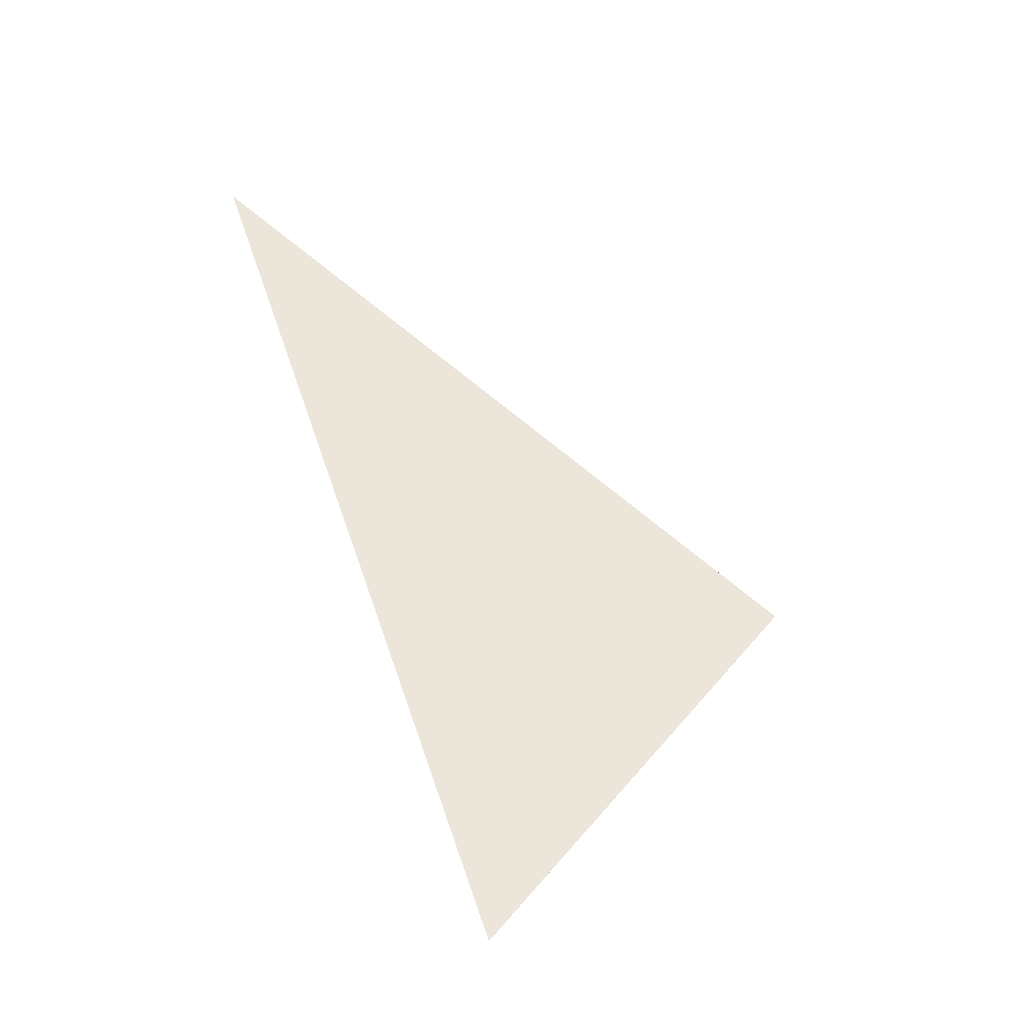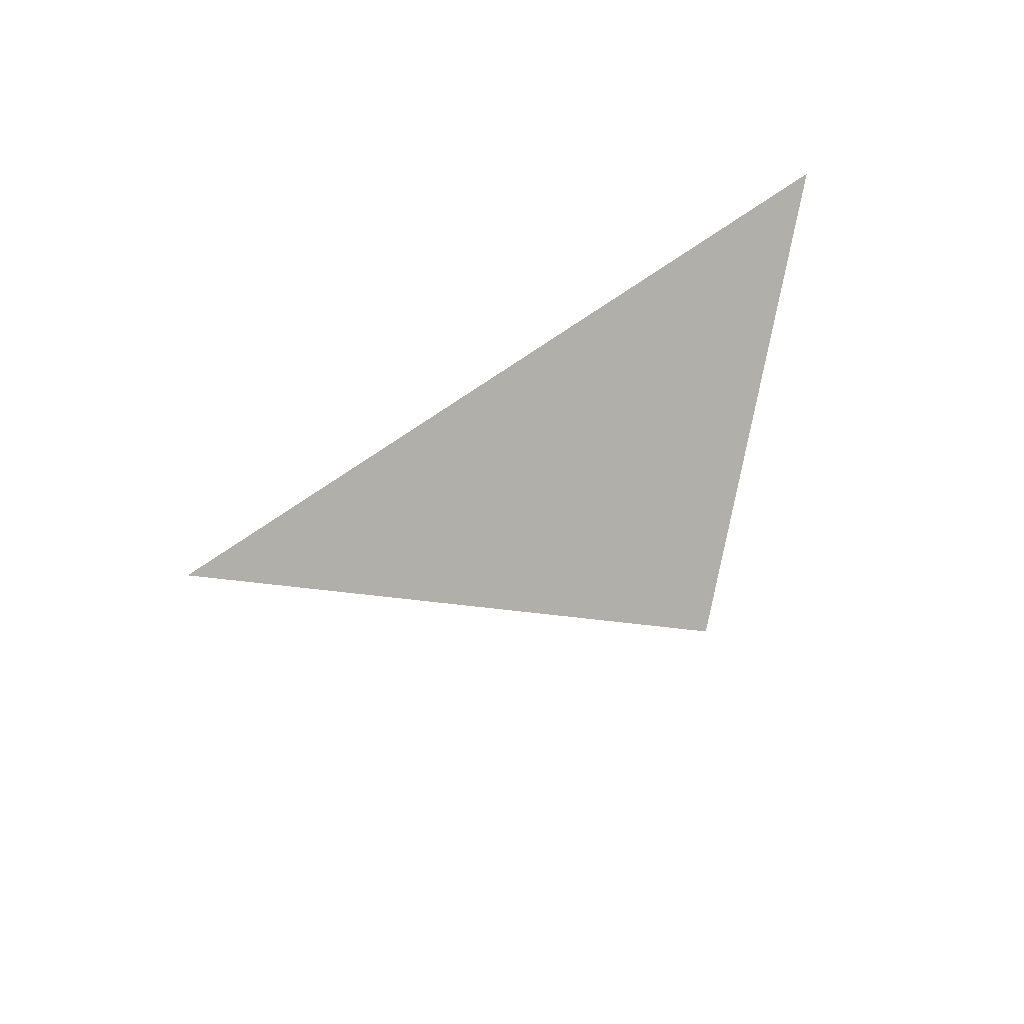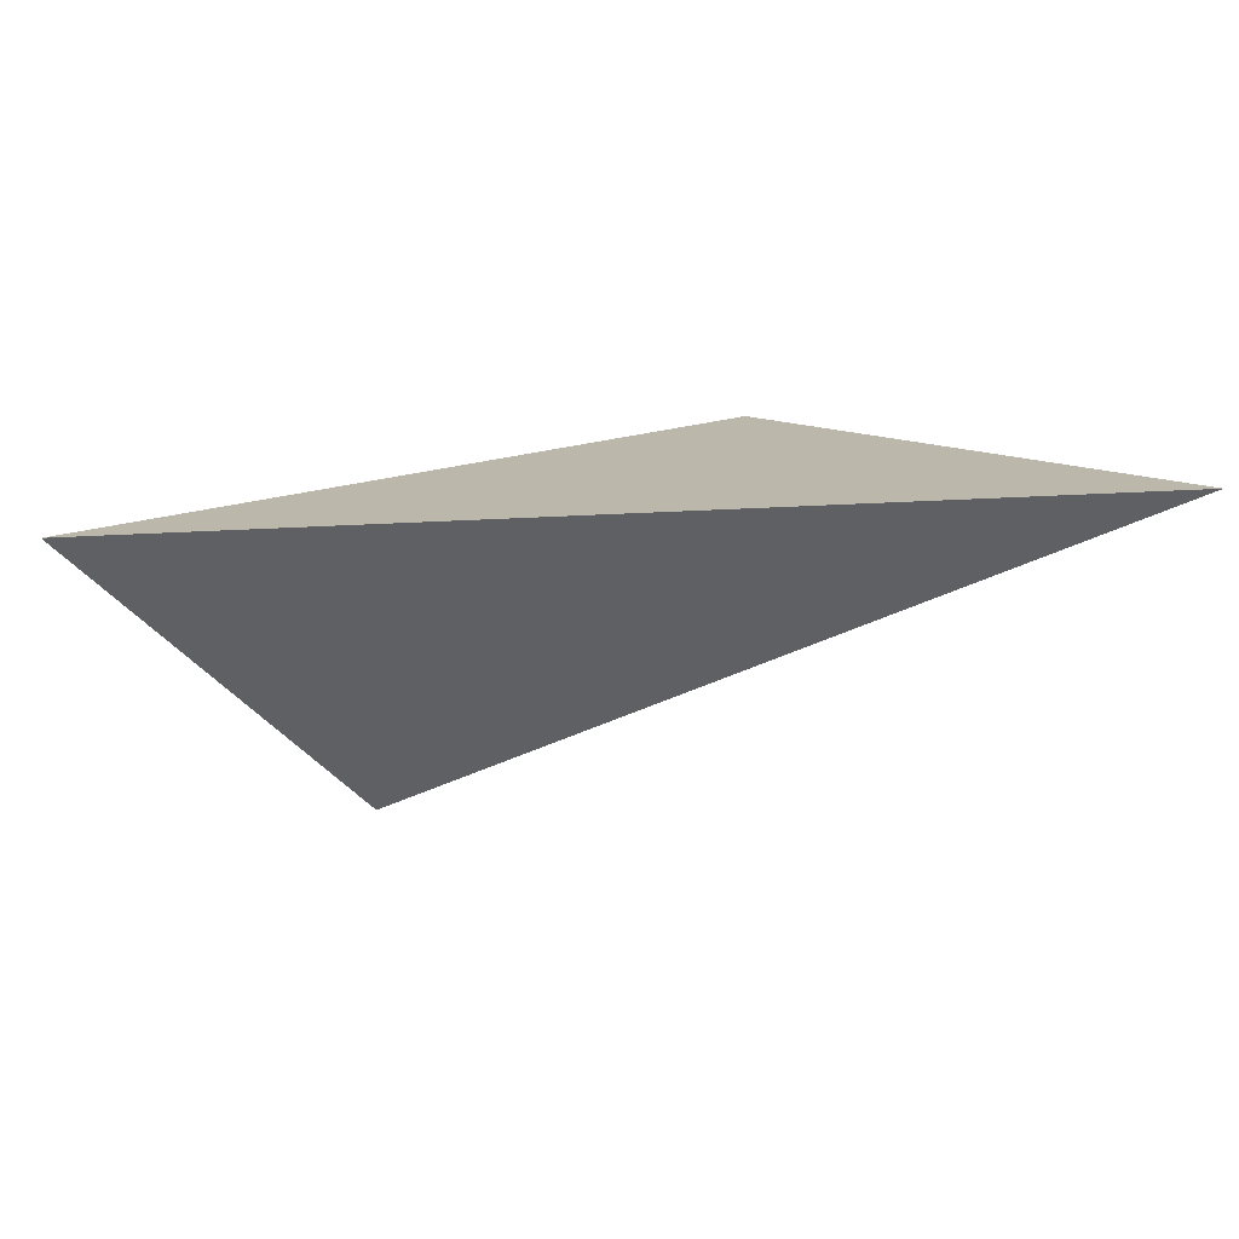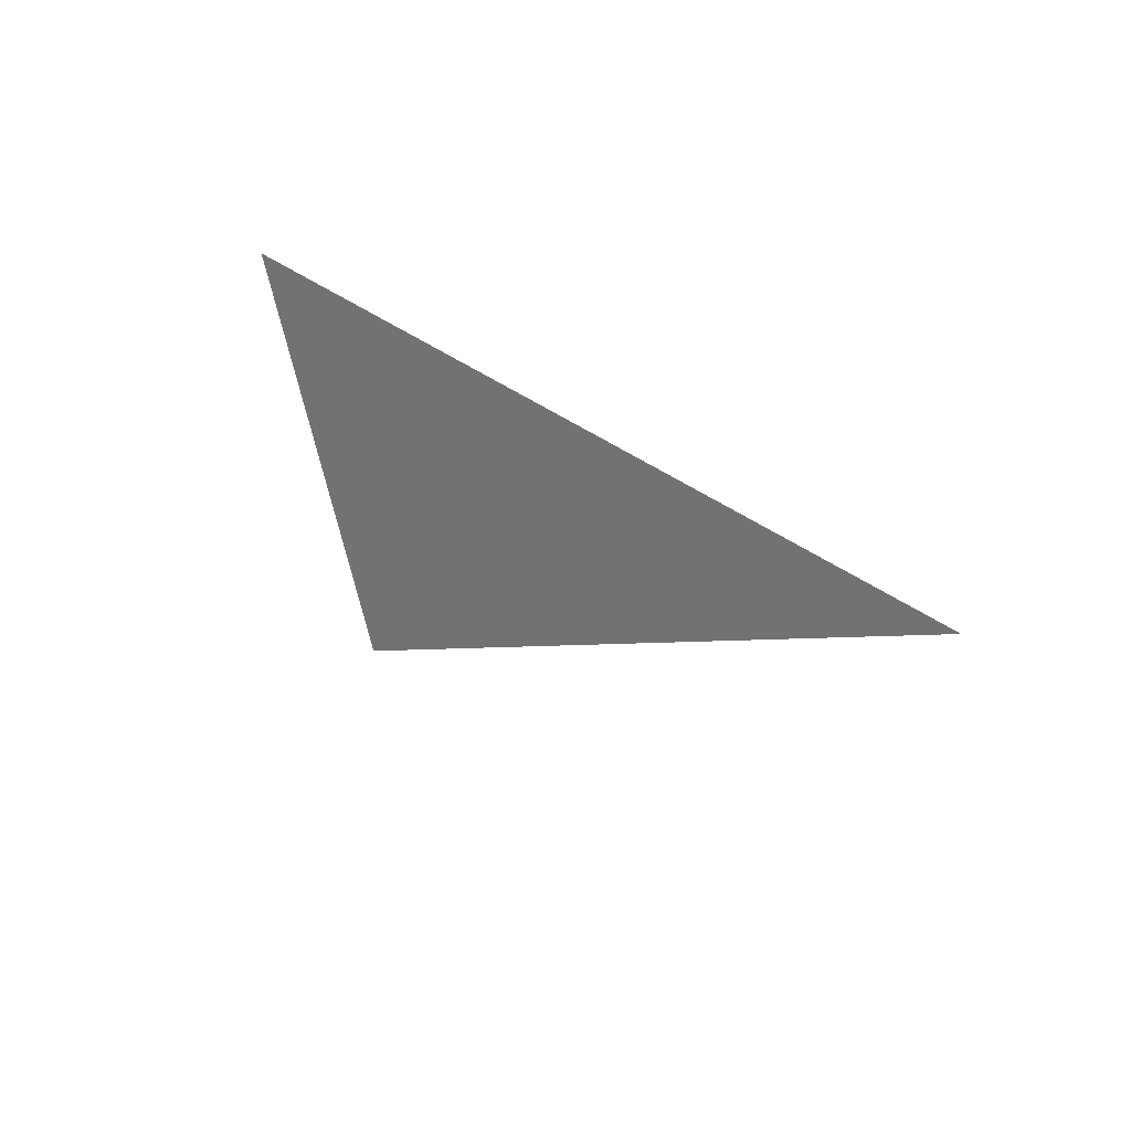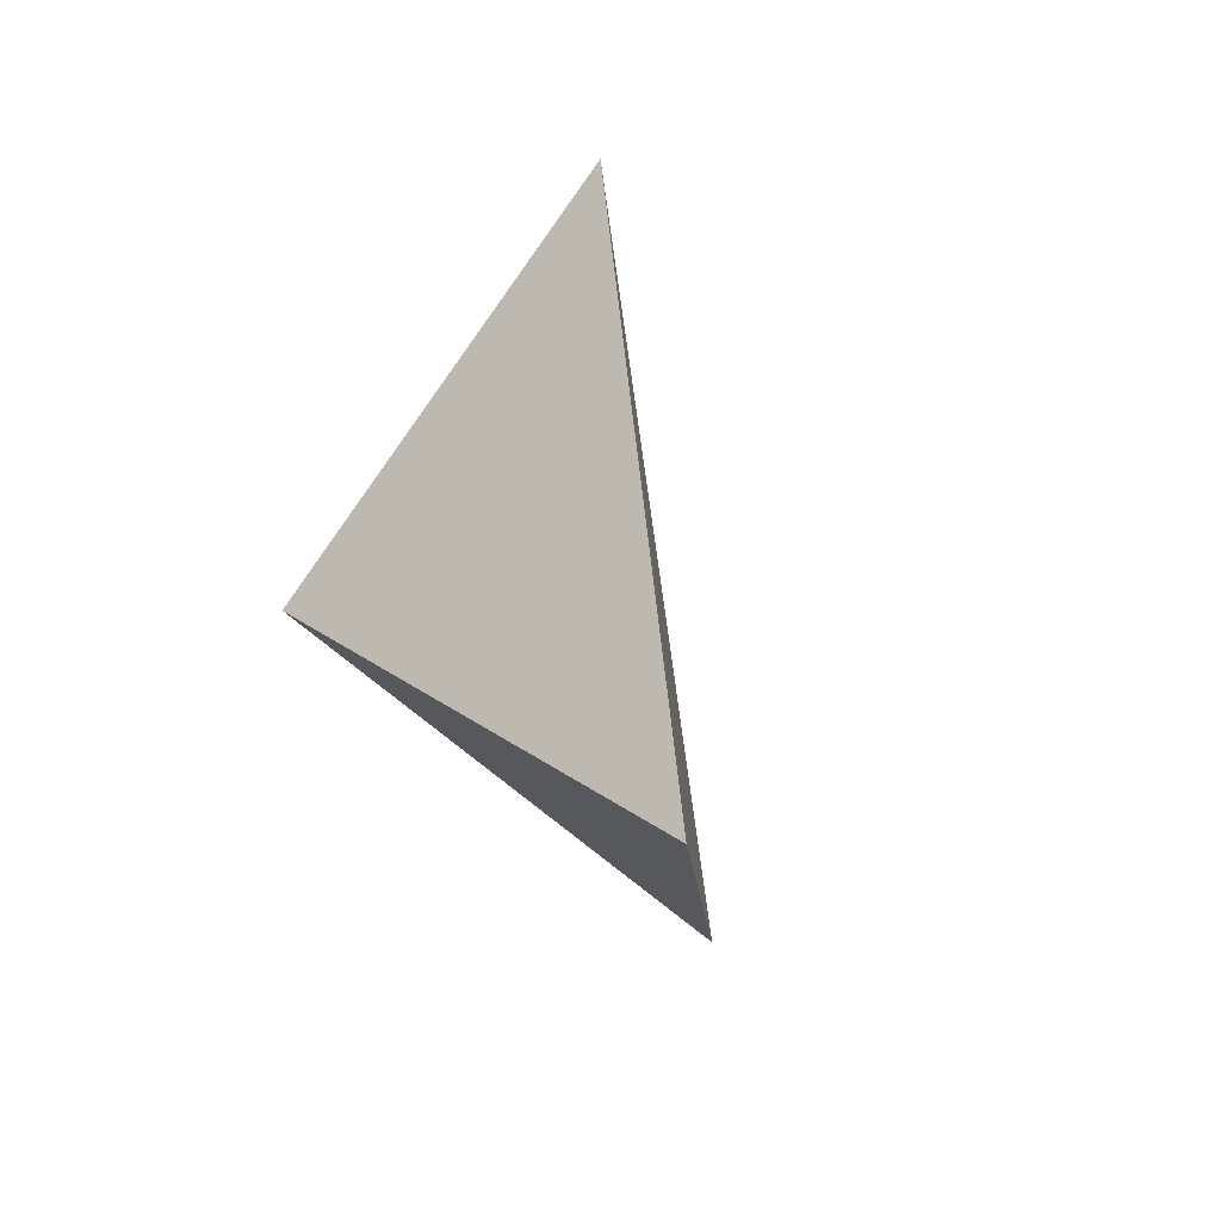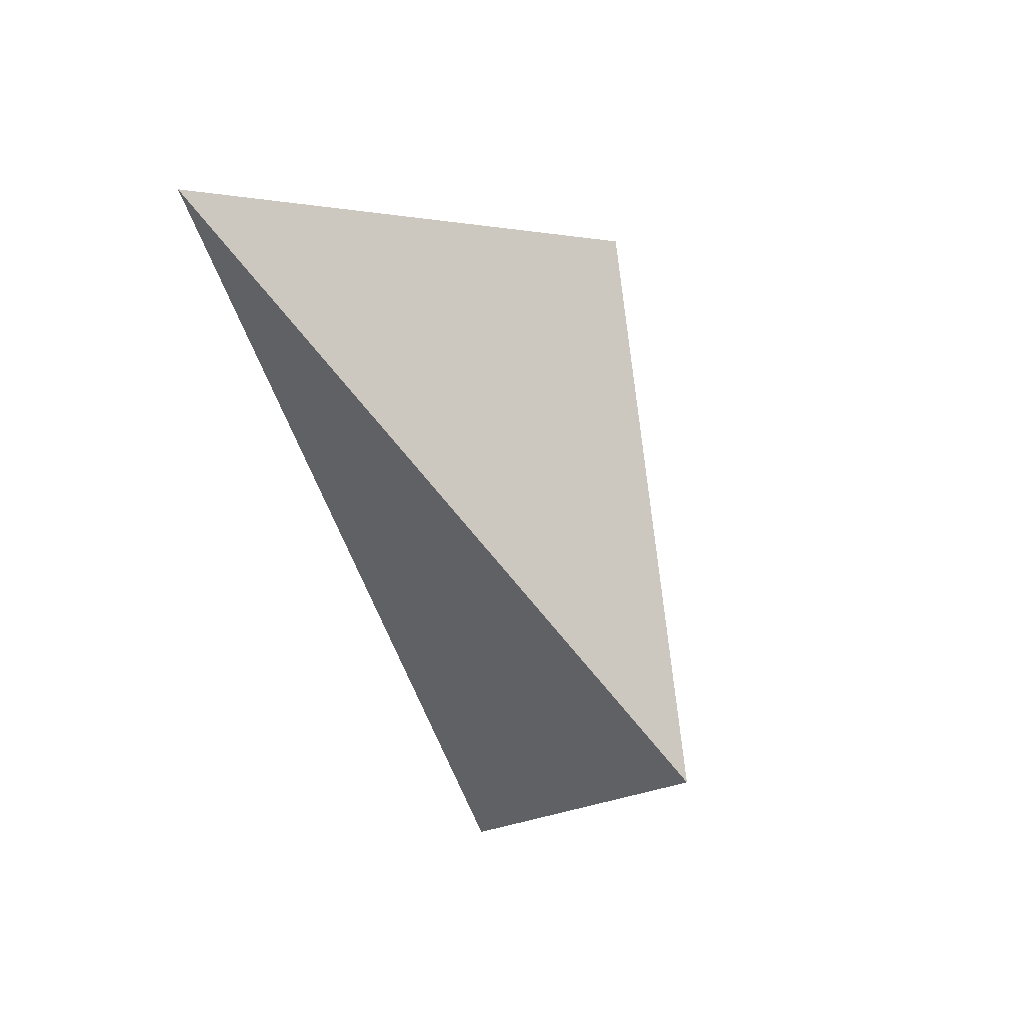
<metadata>
{"format":"obj","ext":"obj","renderer":"f3d","projection":"perspective","resolution":1024,"background":"white","views":[{"elev":28.3,"azim":-108.7,"up":"+Z"},{"elev":-23.6,"azim":-146.8,"up":"+Y"},{"elev":54.9,"azim":-26.5,"up":"+Y"},{"elev":33.2,"azim":25.1,"up":"+Y"},{"elev":38.7,"azim":-118.2,"up":"+Y"},{"elev":-73.4,"azim":-70.9,"up":"+Z"}]}
</metadata>
<code>
v 0.4888 2.309 0.07172
v 0.9674 2.406 -0.1197
v 0.2941 2.663 -0.07296
v 1.151 2.684 0.317
f 2 1 3
f 3 1 4
f 4 1 2
f 4 2 3

</code>
